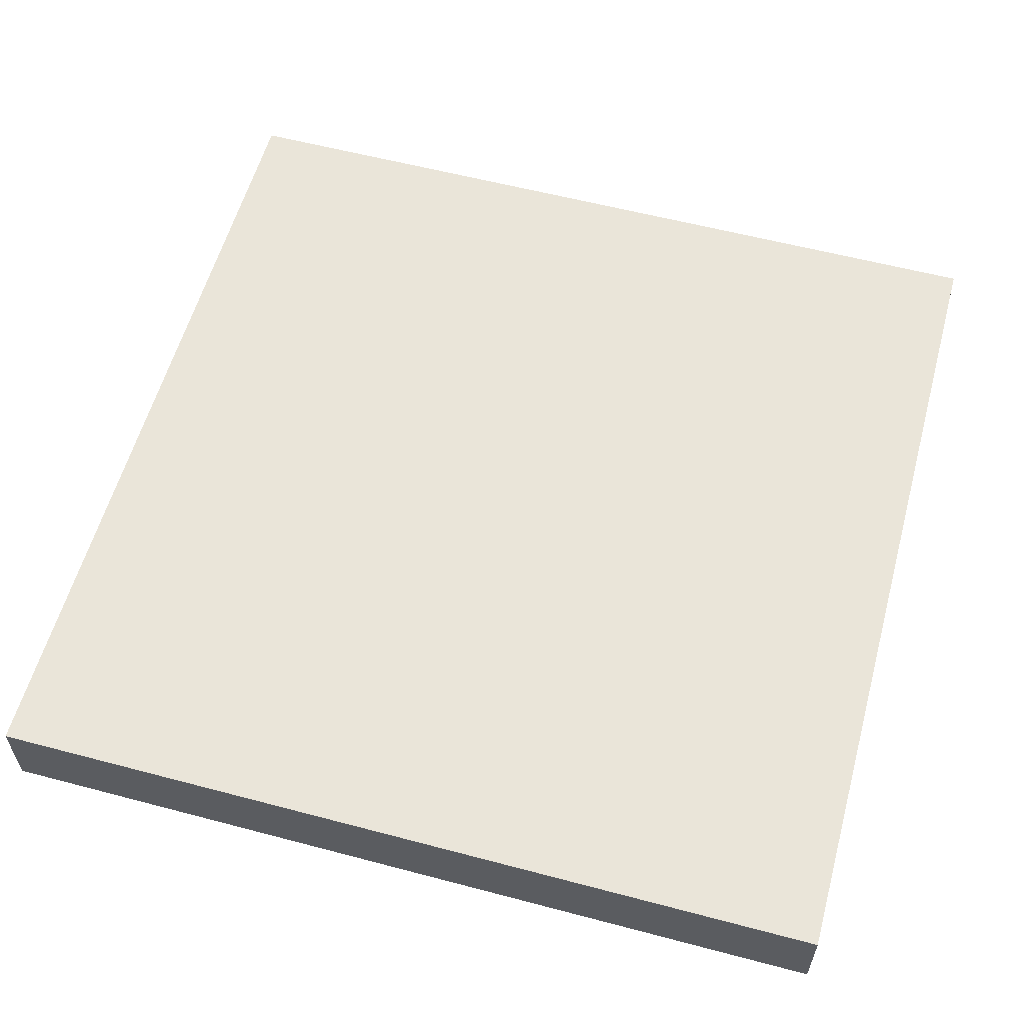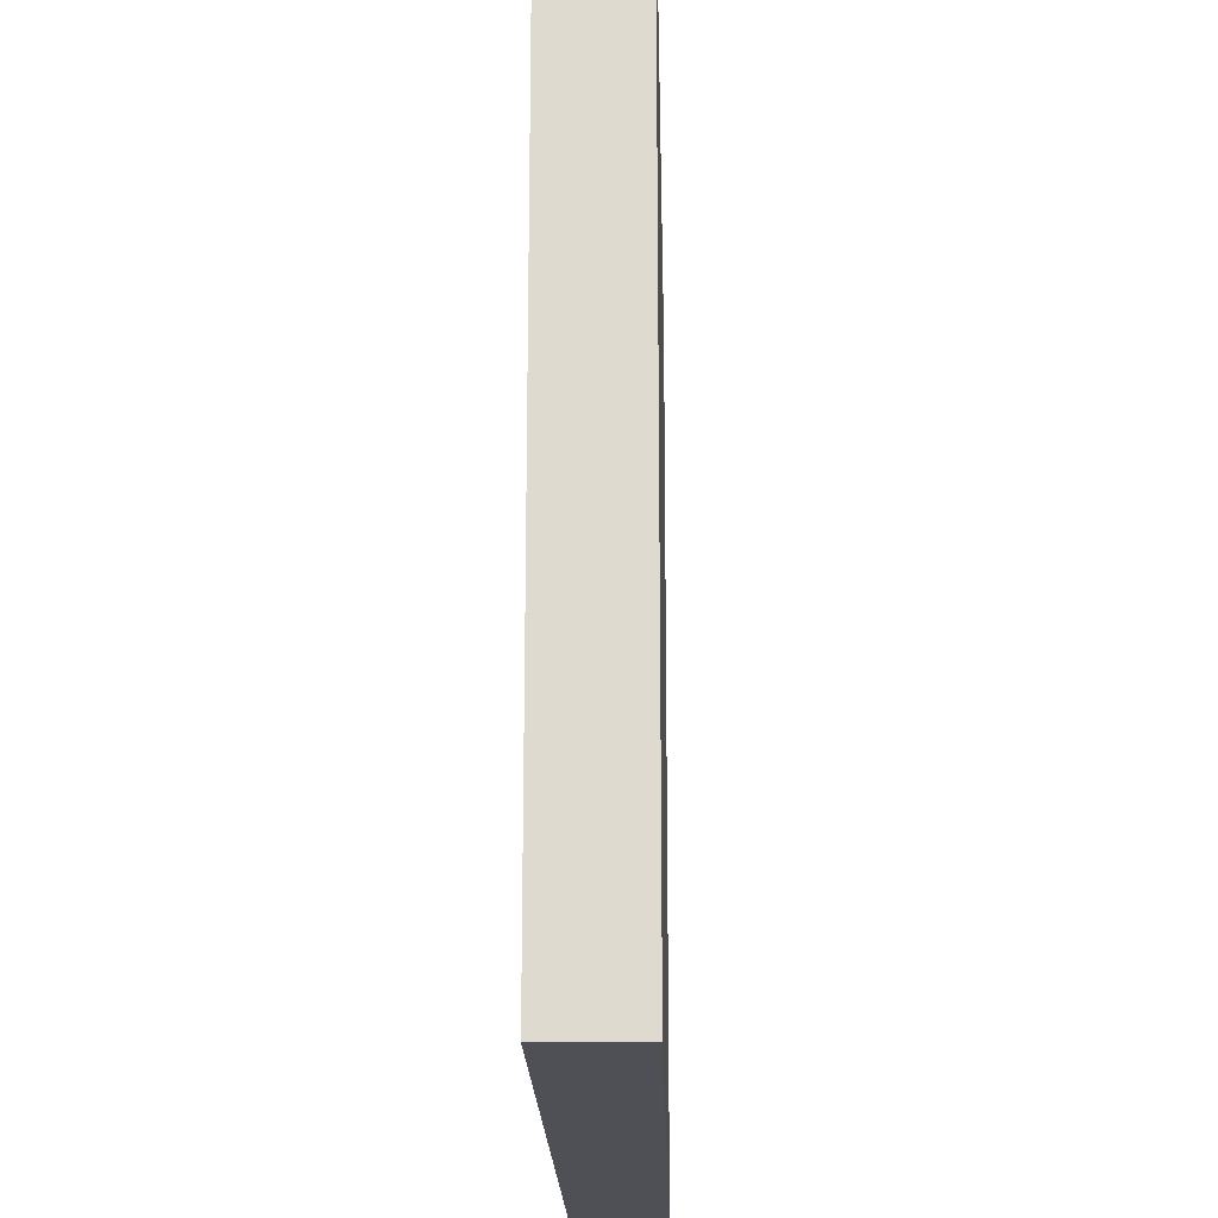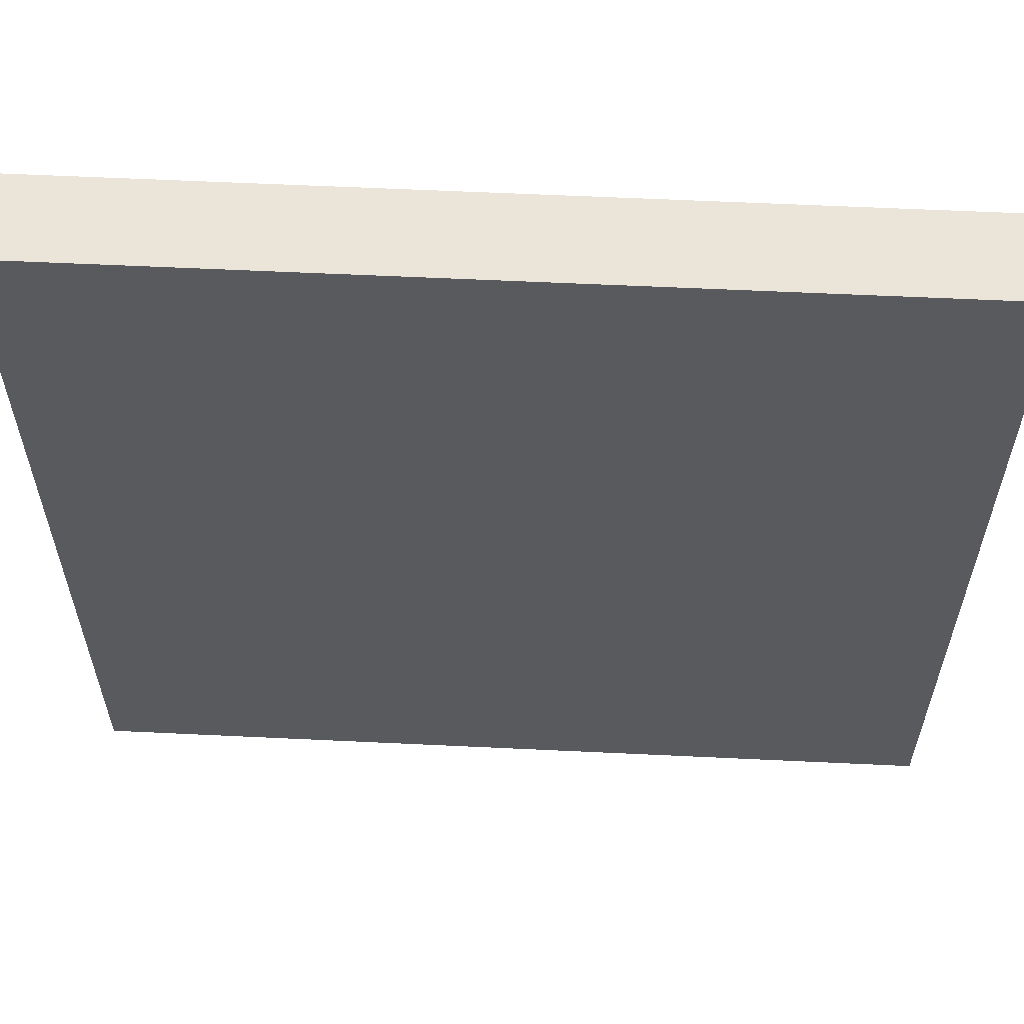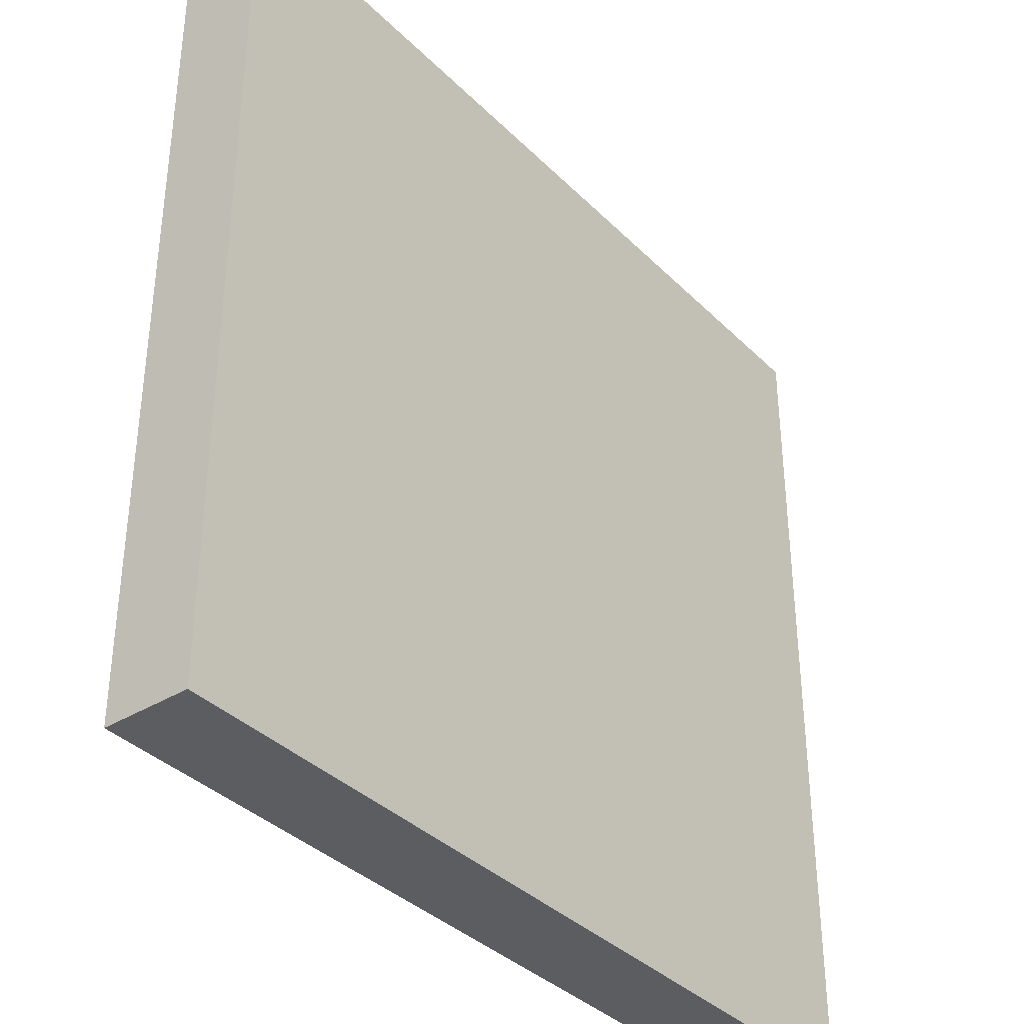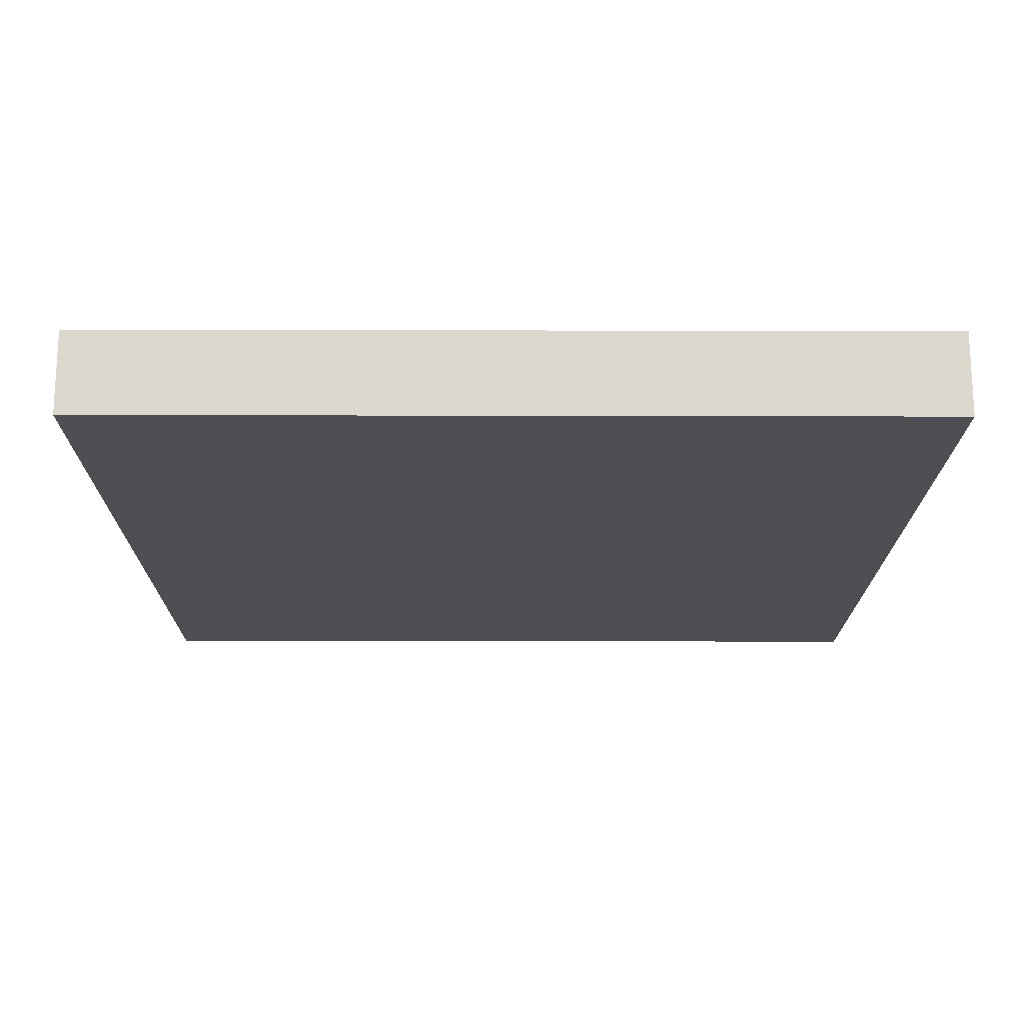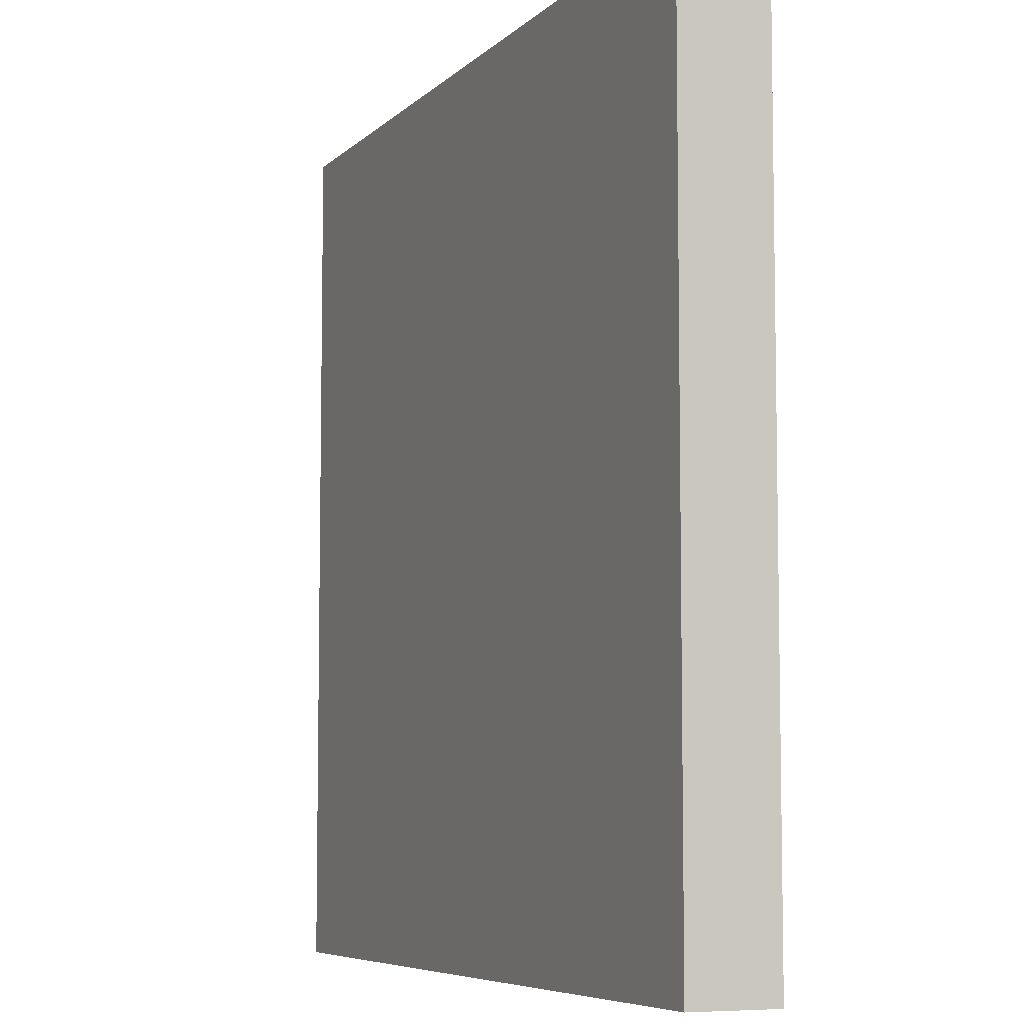
<metadata>
{"format":"obj","ext":"obj","renderer":"f3d","projection":"perspective","resolution":1024,"background":"white","views":[{"elev":58.3,"azim":105.3,"up":"+Y"},{"elev":-19.4,"azim":-88.6,"up":"+Z"},{"elev":59.5,"azim":2.8,"up":"+Z"},{"elev":-36.7,"azim":-51.5,"up":"+Z"},{"elev":-17.7,"azim":-90.3,"up":"+Y"},{"elev":-6.7,"azim":-113.3,"up":"+Z"}]}
</metadata>
<code>
g mergedBlocks
v 0.5 0 0.5
v 0.5 0 -0.5
v -0.5 0 0.5
v -0.5 0 -0.5
v 0.5 0.02 -0.5
v 0.5 0.02 0.5
v -0.5 0.02 0.5
v -0.5 0.02 -0.5
v -0.5 0.1 -0.5
v 0.5 0.1 -0.5
v 0.5 0.1 0.5
v -0.5 0.1 0.5
f 3 2 1
f 2 3 4
f 6 2 5
f 2 6 1
f 6 3 1
f 3 6 7
f 3 8 4
f 8 3 7
f 8 2 4
f 2 8 5
f 9 5 8
f 5 9 10
f 9 11 10
f 11 9 12
f 11 5 10
f 5 11 6
f 11 7 6
f 7 11 12
f 7 9 8
f 9 7 12

</code>
